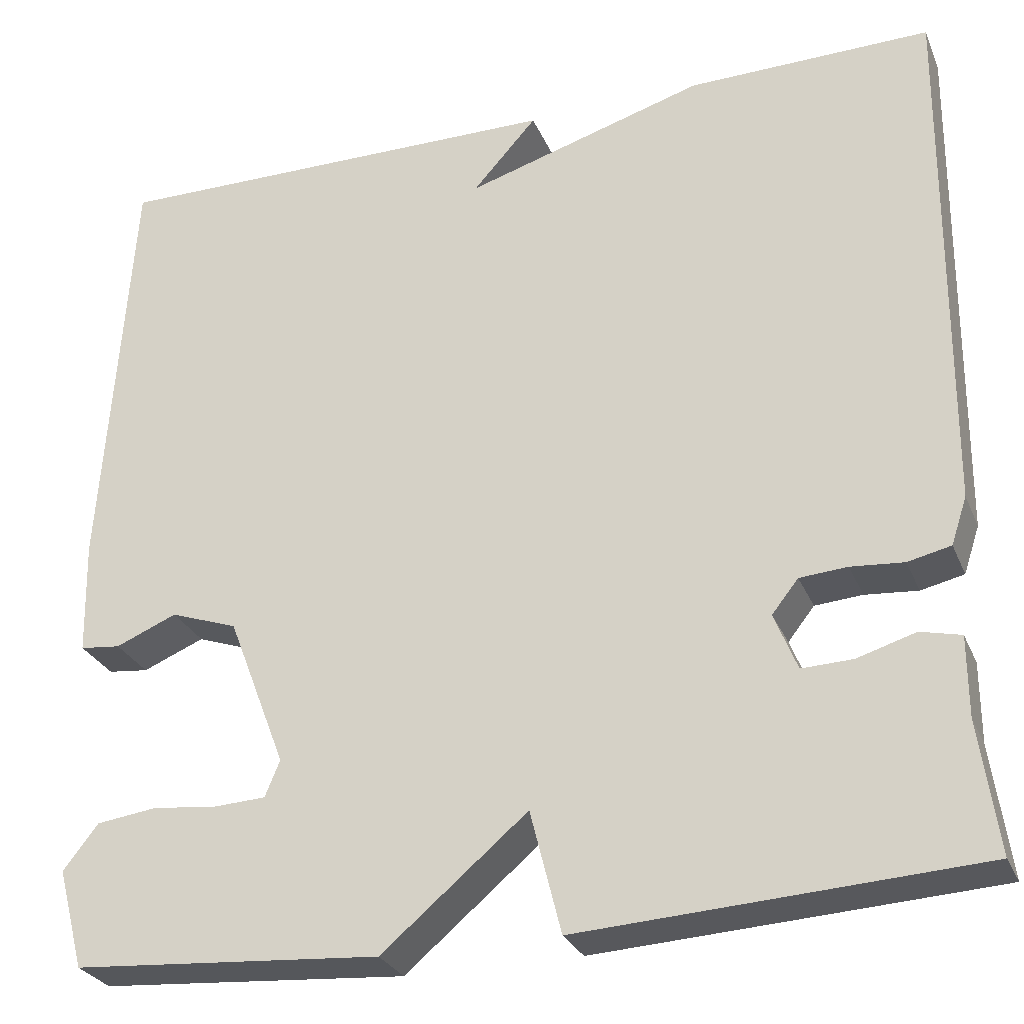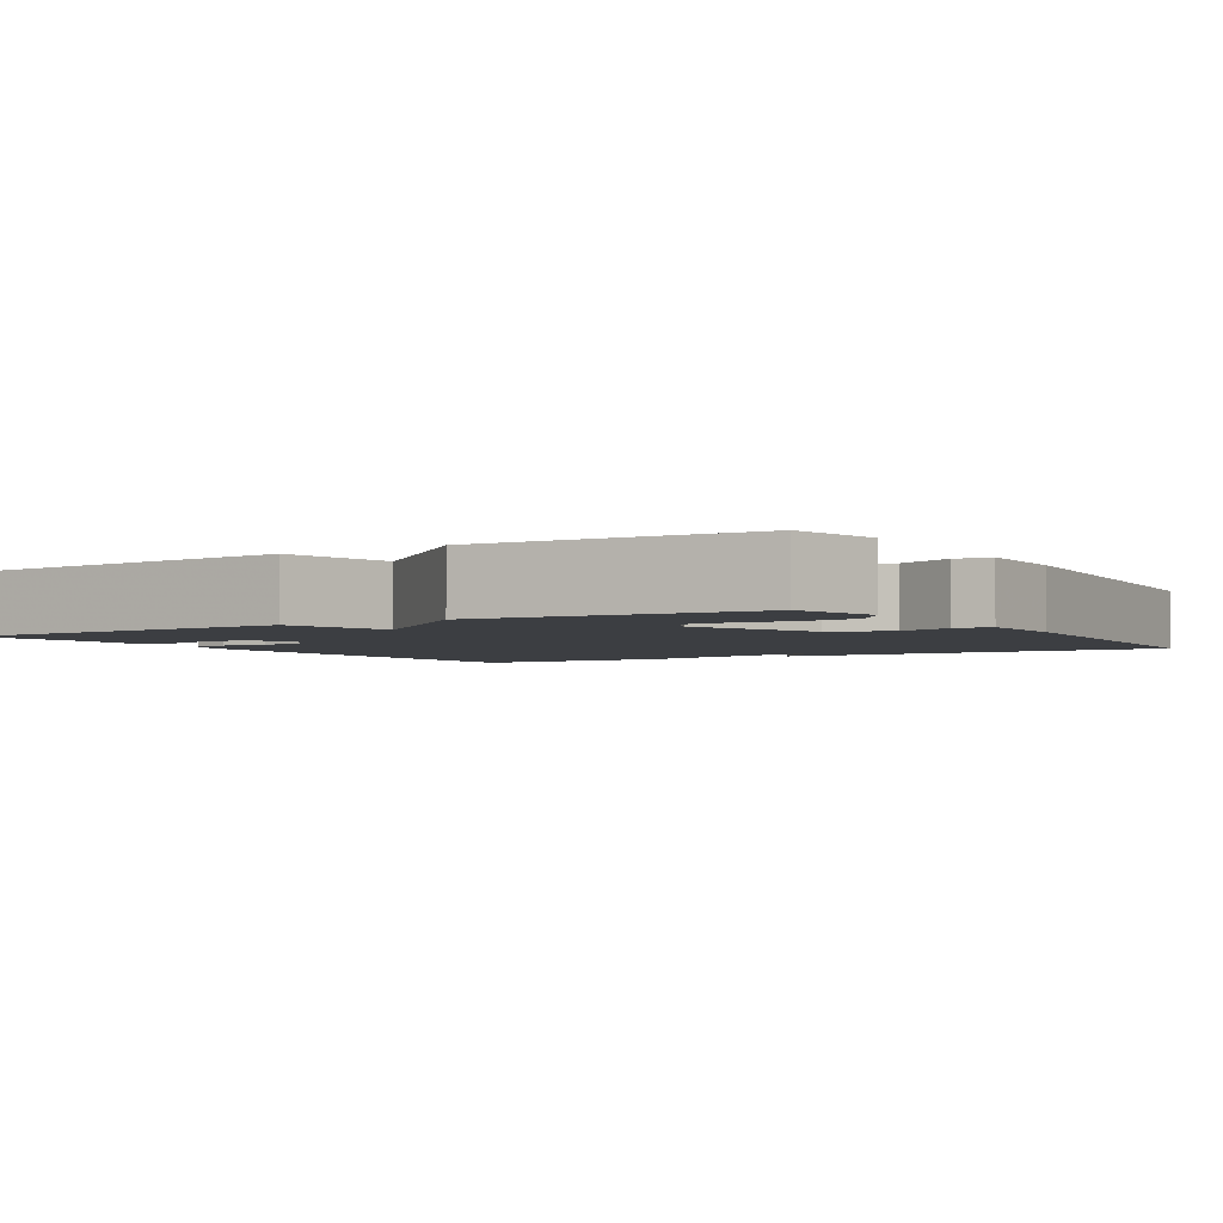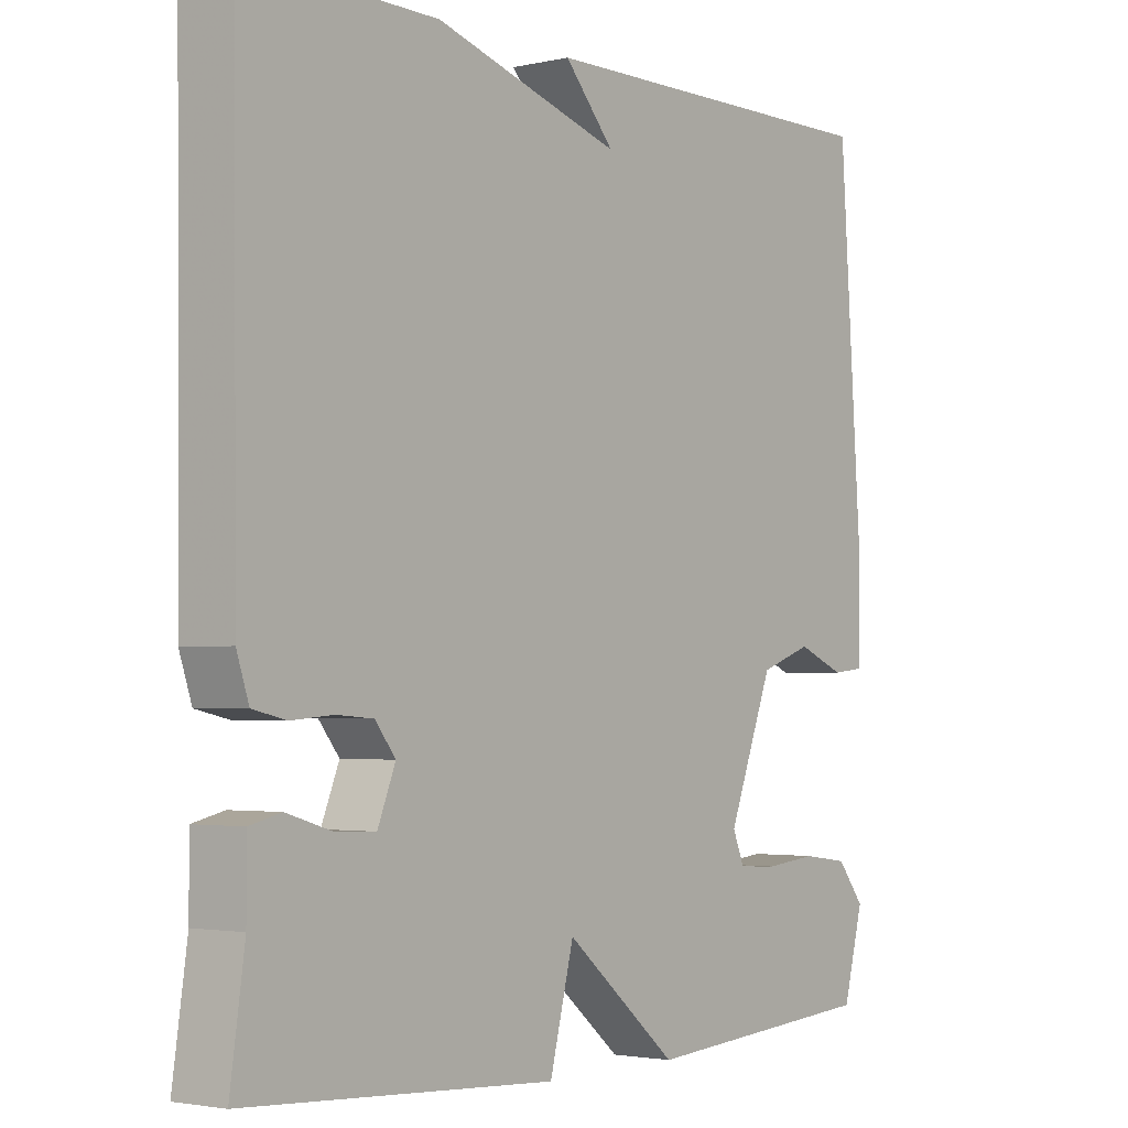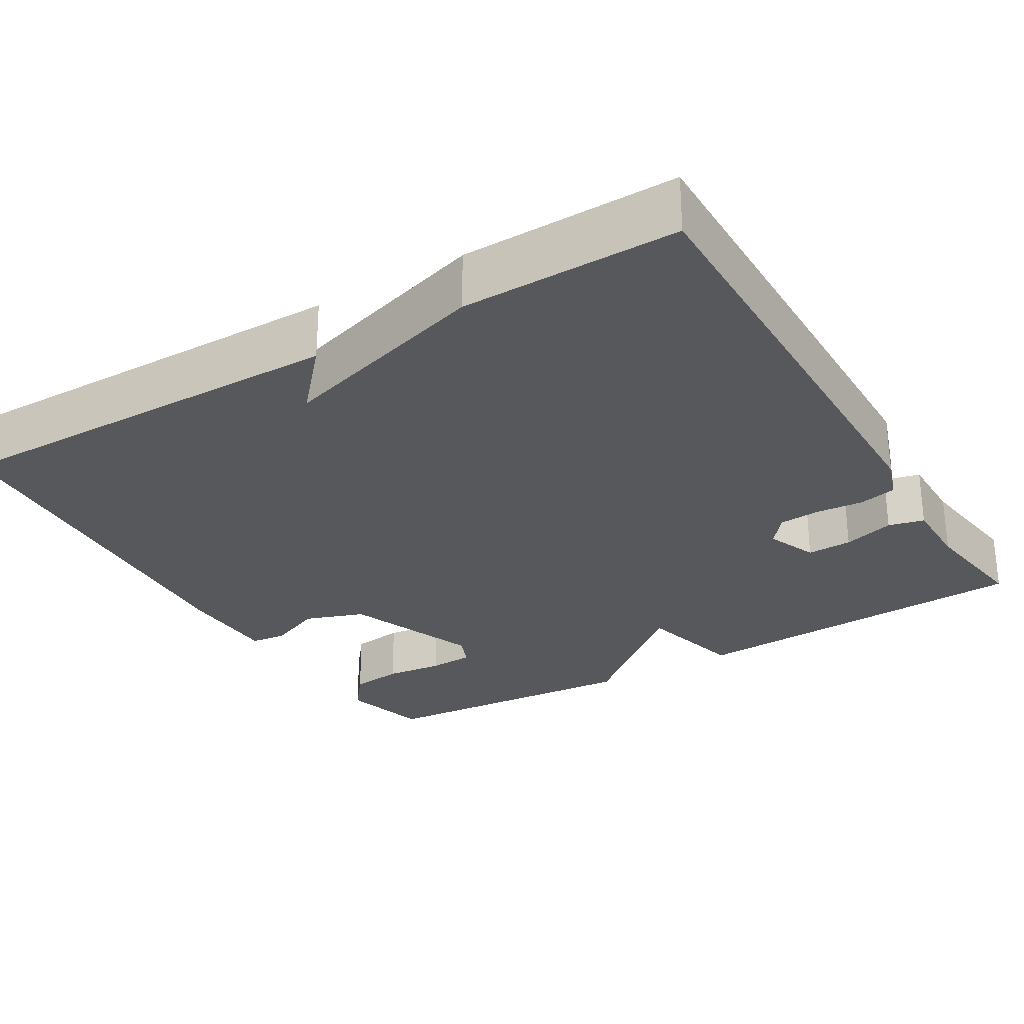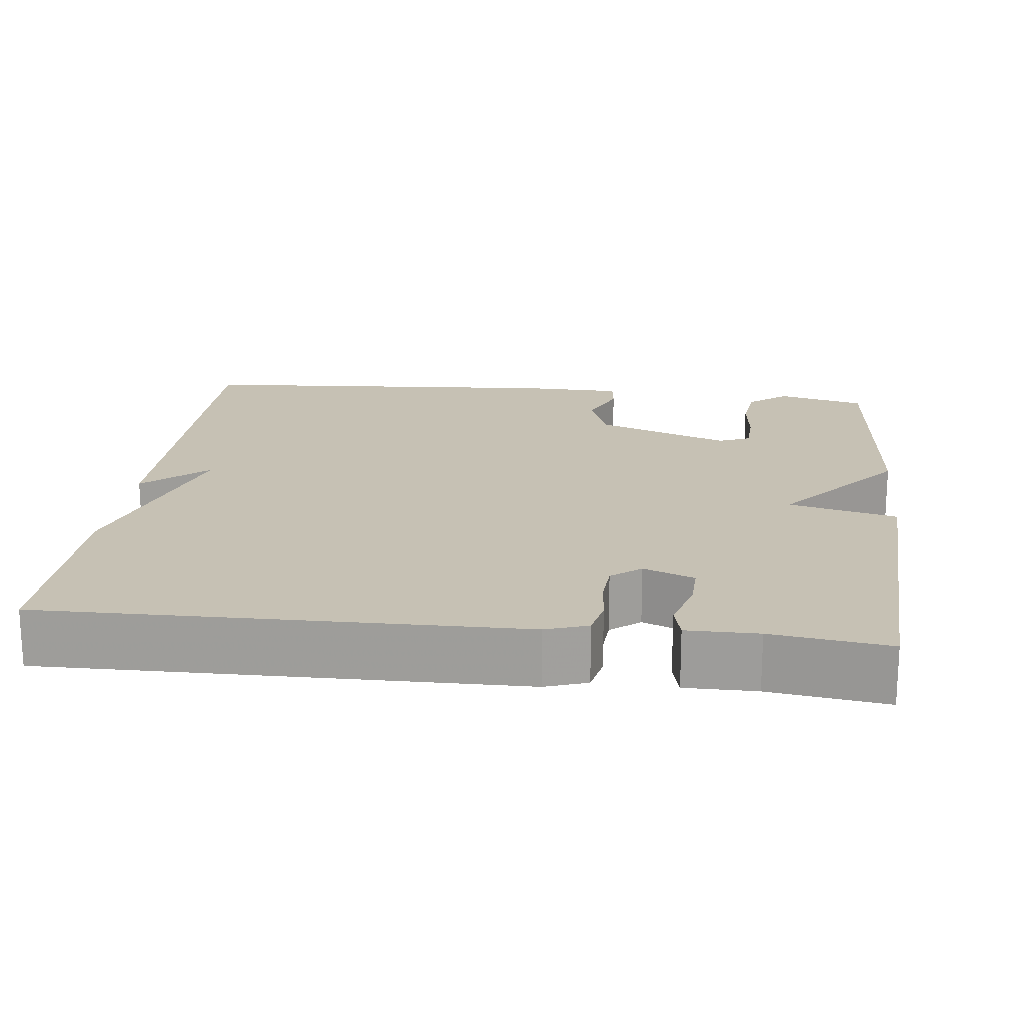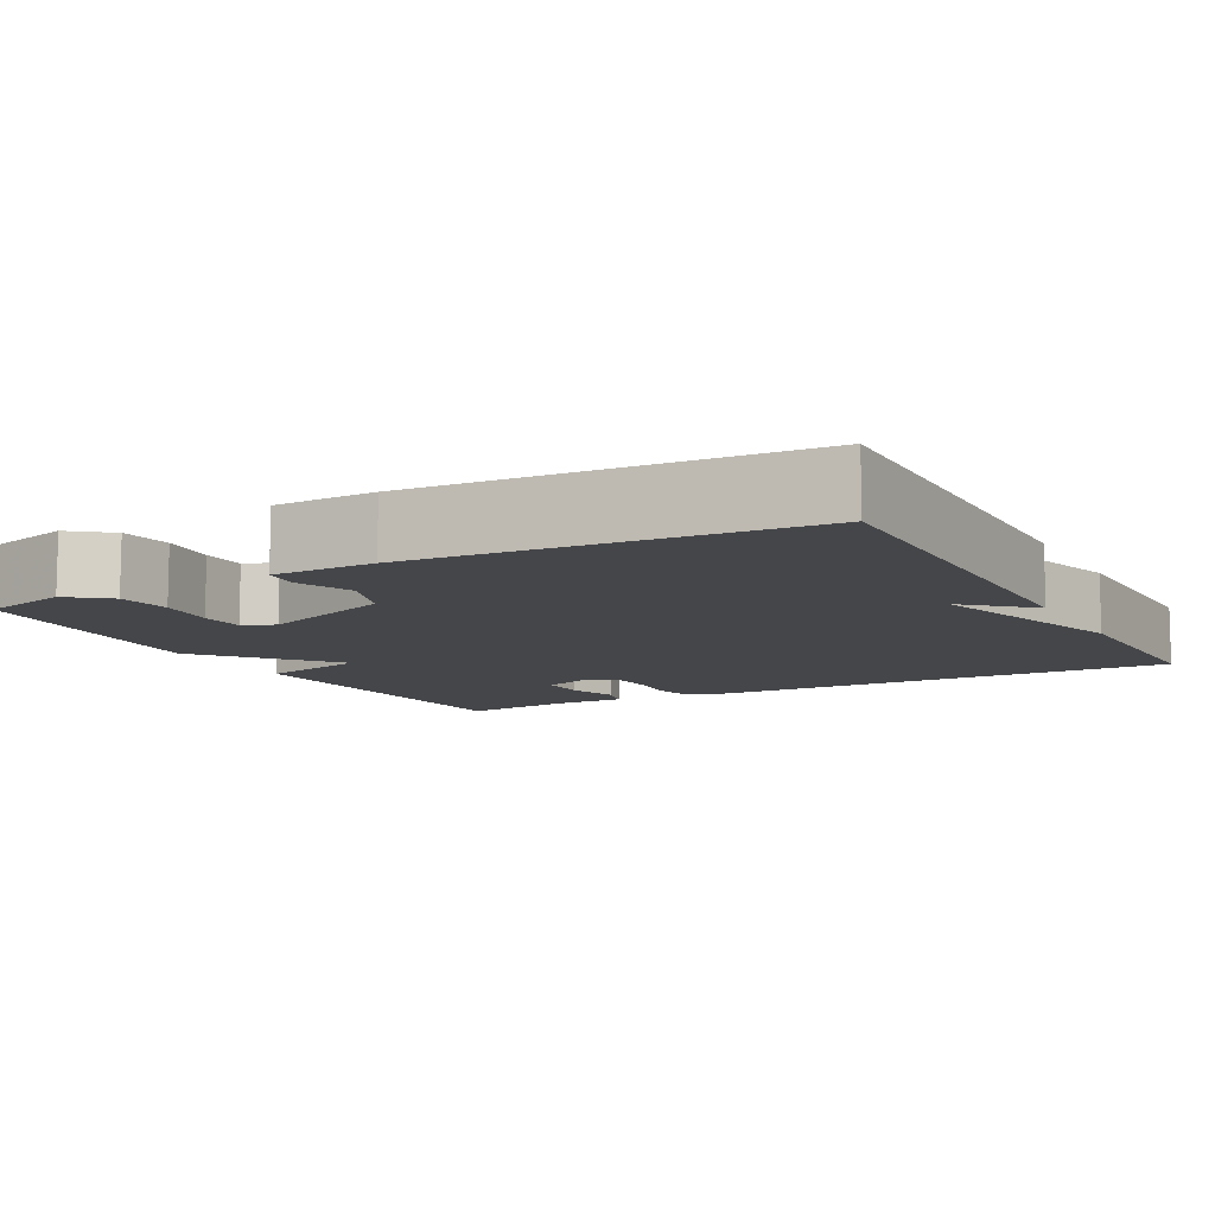
<metadata>
{"format":"obj","ext":"obj","renderer":"f3d","projection":"perspective","resolution":1024,"background":"white","views":[{"elev":-28.1,"azim":19.7,"up":"+Z"},{"elev":-3.1,"azim":-148.4,"up":"+Y"},{"elev":-2.7,"azim":127.6,"up":"+Z"},{"elev":-27.7,"azim":30.9,"up":"+Y"},{"elev":18.6,"azim":96.4,"up":"+Y"},{"elev":-9.5,"azim":-61.8,"up":"+Y"}]}
</metadata>
<code>
v -0.5 0.07 -0.5
v -0.53 0.07 -0.387
v -0.49 0.07 -0.336
v -0.422 0.07 -0.327
v -0.347 0.07 -0.335
v -0.289 0.07 -0.332
v -0.272 0.07 -0.291
v -0.338 0.07 -0.119
v -0.414 0.07 -0.092
v -0.484 0.07 -0.121
v -0.53 0.07 -0.116
v -0.533 0.07 0.013
v -0.5 0.07 0.5
v 0.023 0.07 0.496
v -0.05 0.07 0.414
v 0.223 0.07 0.496
v 0.5 0.07 0.5
v 0.494 0.07 -0.104
v 0.476 0.07 -0.158
v 0.427 0.07 -0.169
v 0.367 0.07 -0.164
v 0.313 0.07 -0.168
v 0.283 0.07 -0.206
v 0.309 0.07 -0.271
v 0.367 0.07 -0.269
v 0.433 0.07 -0.249
v 0.479 0.07 -0.26
v 0.479 0.07 -0.351
v 0.5 0.07 -0.5
v 0.05 0.07 -0.526
v 0.015 0.07 -0.387
v -0.15 0.07 -0.526
v -0.5 0 -0.5
v -0.53 0 -0.387
v -0.49 0 -0.336
v -0.422 0 -0.327
v -0.347 0 -0.335
v -0.289 0 -0.332
v -0.272 0 -0.291
v -0.338 0 -0.119
v -0.414 0 -0.092
v -0.484 0 -0.121
v -0.53 0 -0.116
v -0.533 0 0.013
v -0.5 0 0.5
v 0.023 0 0.496
v -0.05 0 0.414
v 0.223 0 0.496
v 0.5 0 0.5
v 0.494 0 -0.104
v 0.476 0 -0.158
v 0.427 0 -0.169
v 0.367 0 -0.164
v 0.313 0 -0.168
v 0.283 0 -0.206
v 0.309 0 -0.271
v 0.367 0 -0.269
v 0.433 0 -0.249
v 0.479 0 -0.26
v 0.479 0 -0.351
v 0.5 0 -0.5
v 0.05 0 -0.526
v 0.015 0 -0.387
v -0.15 0 -0.526
f 3 4 5
f 2 3 5
f 1 2 5
f 32 1 5
f 31 32 5
f 28 29 30 31
f 27 28 31
f 26 27 31
f 25 26 31
f 24 25 31
f 23 24 31
f 22 23 31
f 19 20 21
f 18 19 21
f 17 18 21
f 16 17 21
f 15 16 21
f 15 21 22
f 13 14 15
f 12 13 15
f 11 12 15
f 9 10 11 15
f 8 9 15 22
f 7 8 22 31
f 31 5 6
f 6 7 31
f 37 36 35
f 37 35 34
f 37 34 33
f 37 33 64
f 37 64 63
f 63 62 61 60
f 63 60 59
f 63 59 58
f 63 58 57
f 63 57 56
f 63 56 55
f 63 55 54
f 53 52 51
f 53 51 50
f 53 50 49
f 53 49 48
f 53 48 47
f 54 53 47
f 47 46 45
f 47 45 44
f 47 44 43
f 47 43 42 41
f 54 47 41 40
f 63 54 40 39
f 38 37 63
f 63 39 38
f 1 33 34 2
f 2 34 35 3
f 3 35 36 4
f 4 36 37 5
f 5 37 38 6
f 6 38 39 7
f 7 39 40 8
f 8 40 41 9
f 9 41 42 10
f 10 42 43 11
f 11 43 44 12
f 12 44 45 13
f 13 45 46 14
f 14 46 47 15
f 15 47 48 16
f 16 48 49 17
f 17 49 50 18
f 18 50 51 19
f 19 51 52 20
f 20 52 53 21
f 21 53 54 22
f 22 54 55 23
f 23 55 56 24
f 24 56 57 25
f 25 57 58 26
f 26 58 59 27
f 27 59 60 28
f 28 60 61 29
f 29 61 62 30
f 30 62 63 31
f 31 63 64 32
f 32 64 33 1

</code>
